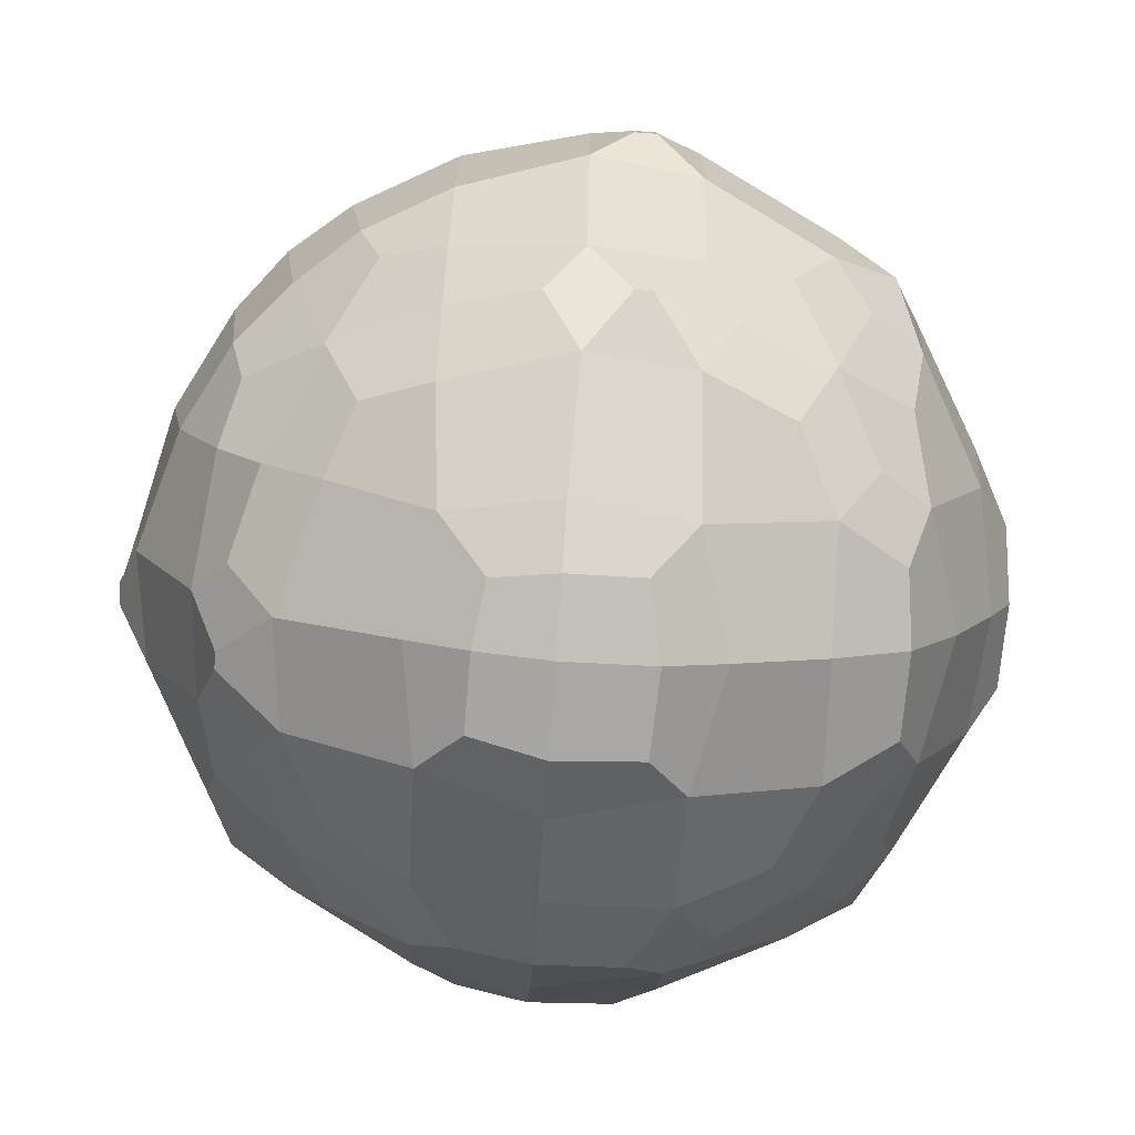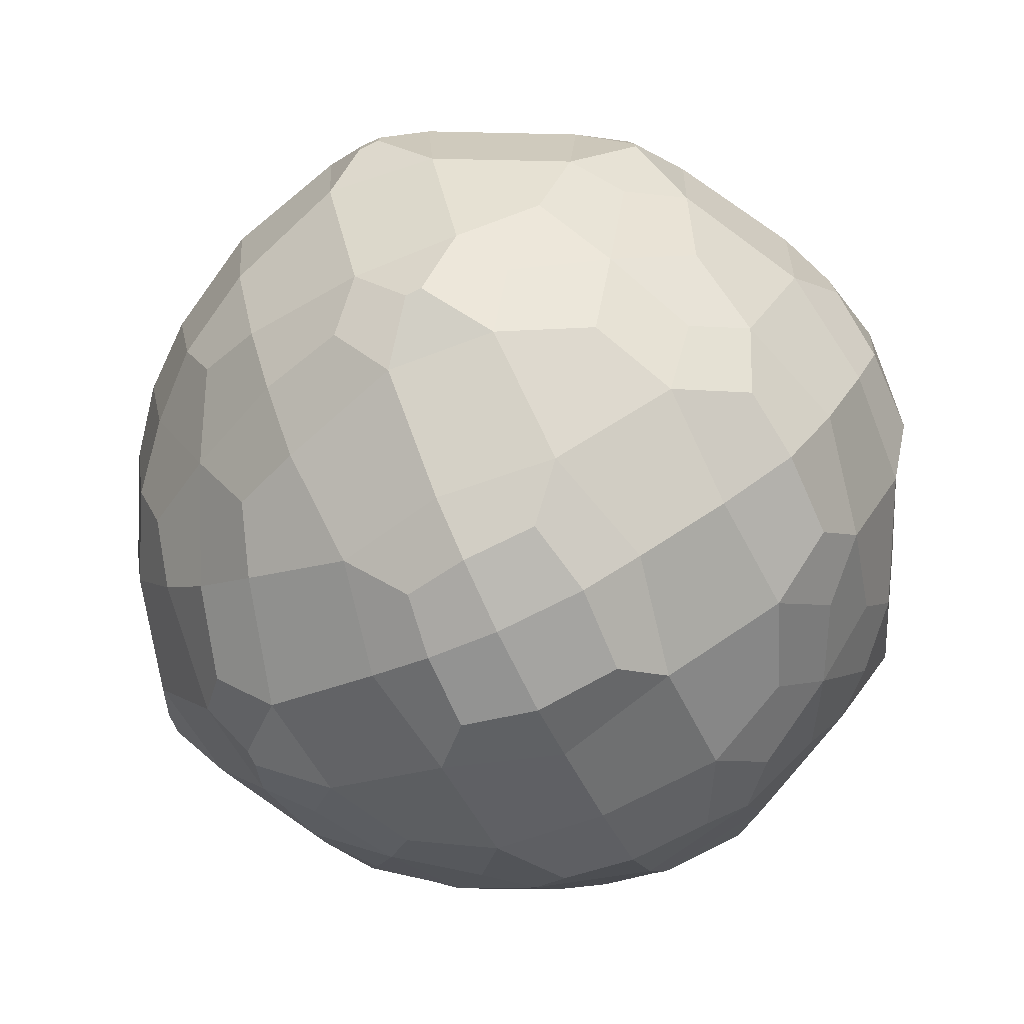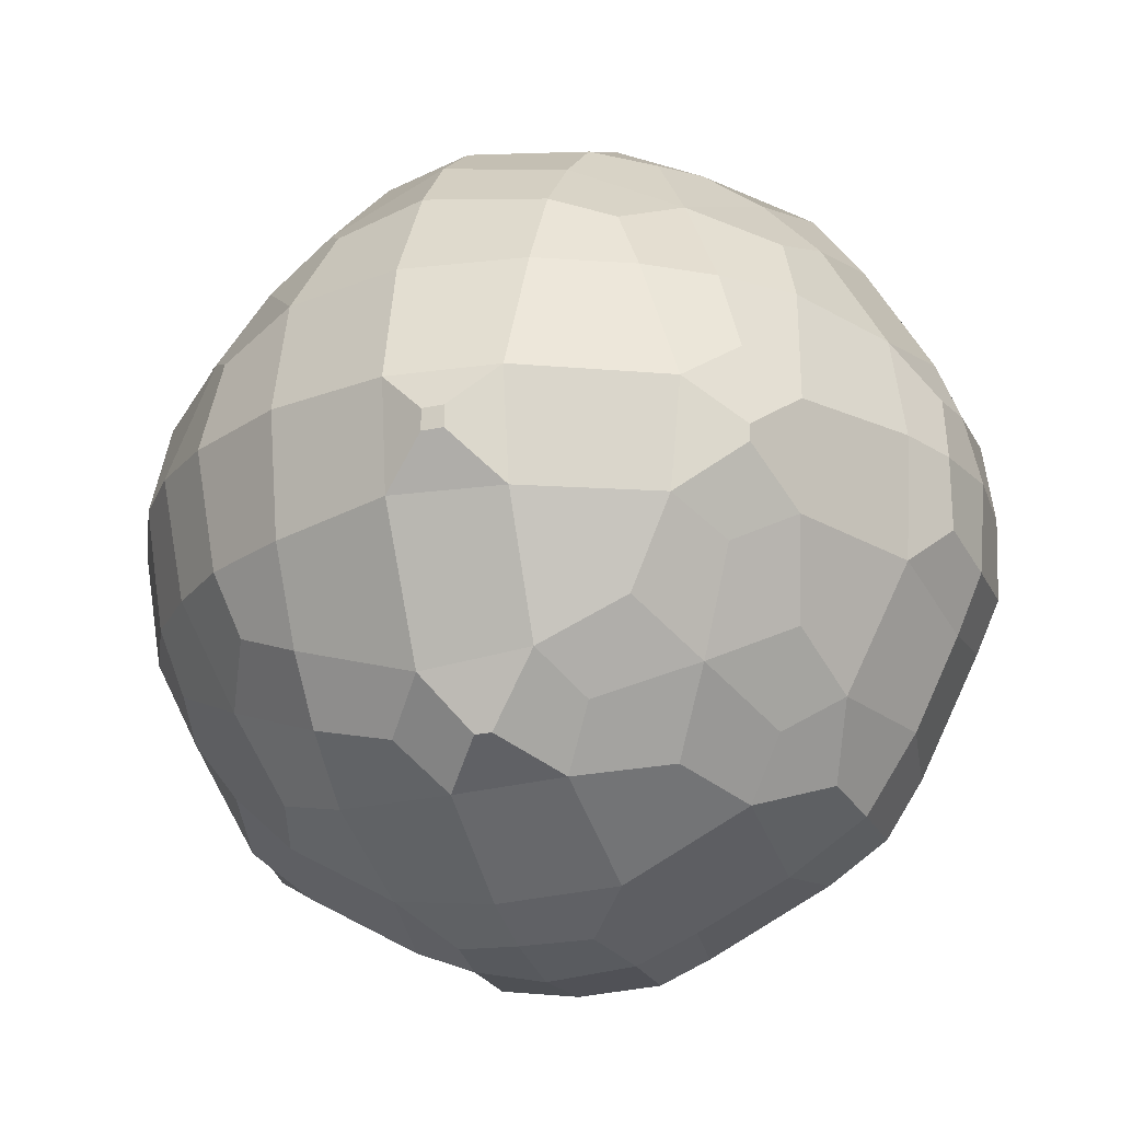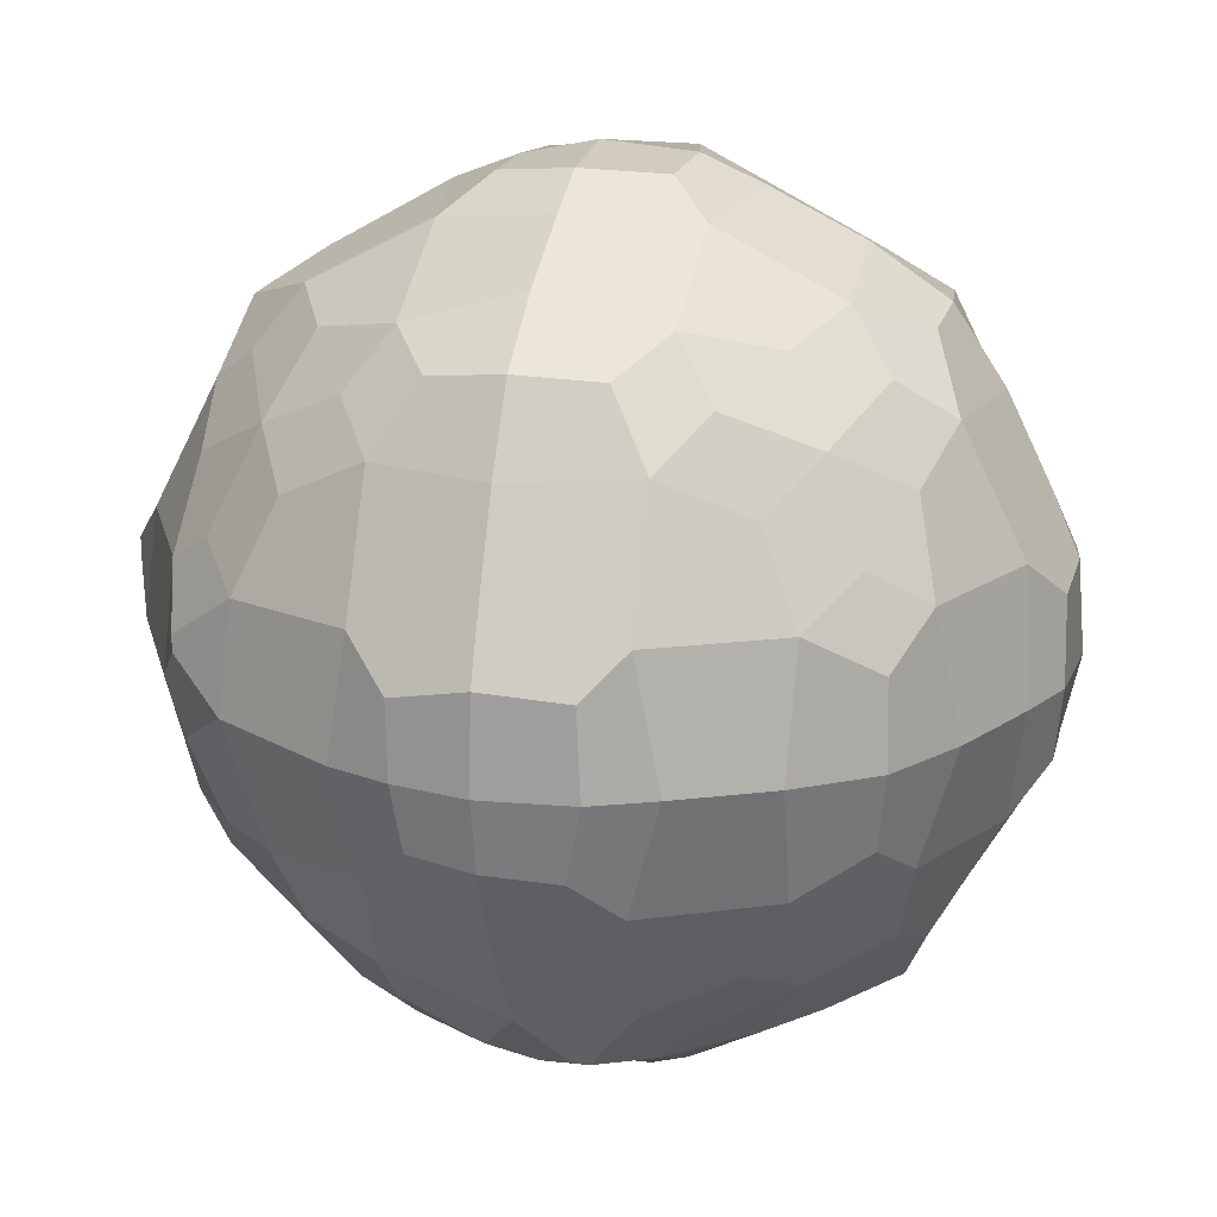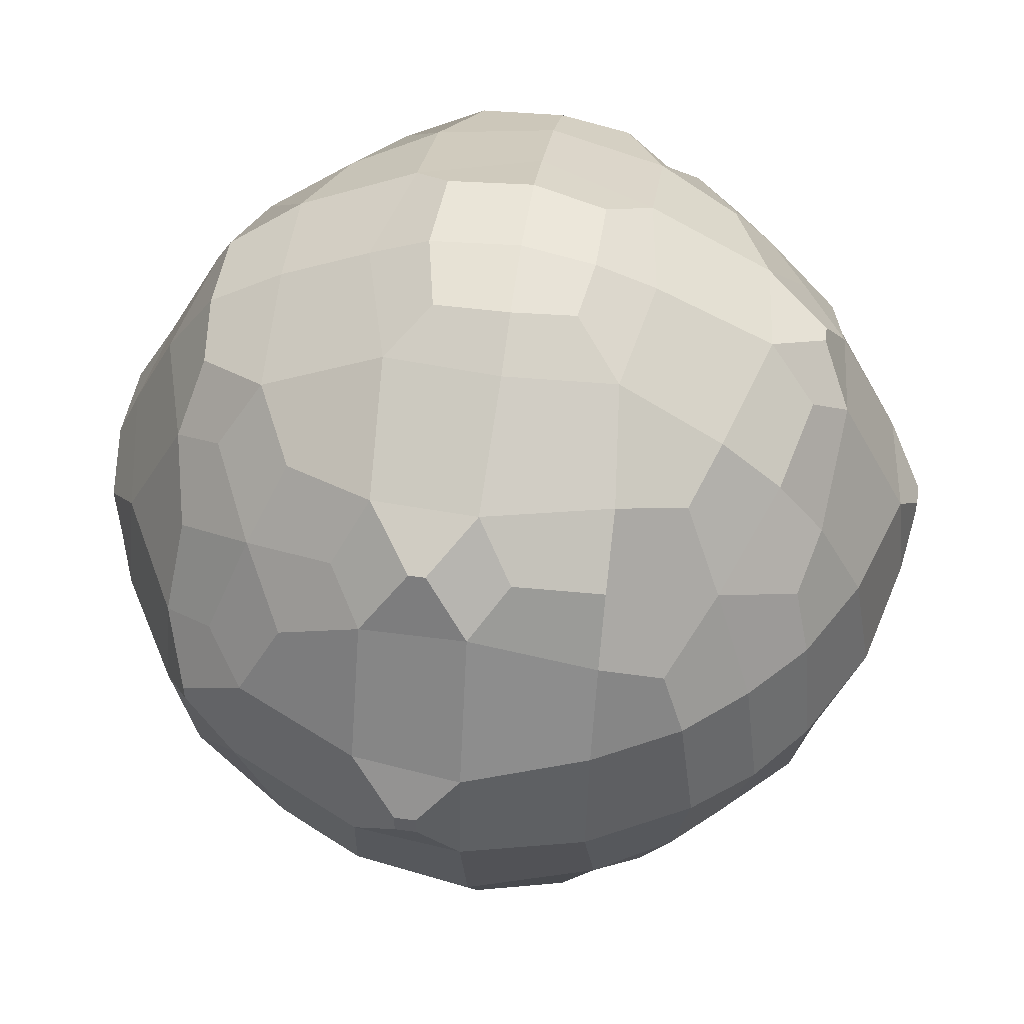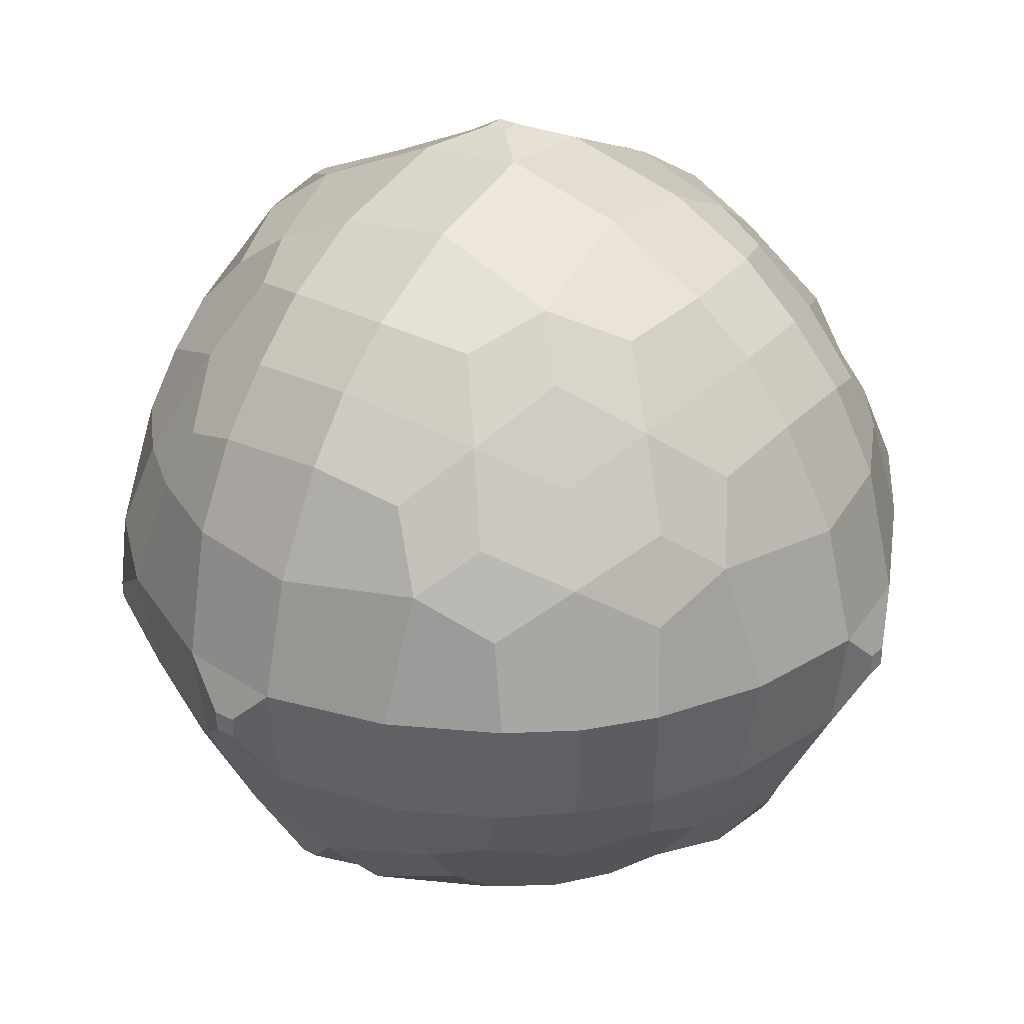
<metadata>
{"format":"obj","ext":"obj","renderer":"f3d","projection":"perspective","resolution":1024,"background":"white","views":[{"elev":-78.0,"azim":-4.0,"up":"+Z"},{"elev":-74.3,"azim":25.6,"up":"+Z"},{"elev":-22.8,"azim":20.4,"up":"+Z"},{"elev":19.9,"azim":103.4,"up":"+Y"},{"elev":52.2,"azim":-81.8,"up":"+Y"},{"elev":32.6,"azim":-54.4,"up":"+Z"}]}
</metadata>
<code>
o Cube
v 19.57 19.57 -19.57
v 19.3 19.88 -19.59
v 19.27 20.11 -19.55
v 19.3 20.41 -19.59
v 19.34 20.57 -19.65
v 19.59 19.88 -19.3
v 19.55 20.11 -19.27
v 19.59 20.41 -19.3
v 19.65 20.57 -19.34
v 19.48 19.78 -19.48
v 19.4 20.11 -19.4
v 19.44 20.41 -19.44
v 19.54 20.67 -19.54
v 19.63 20.89 -19.63
v 19.3 19.59 -19.88
v 19.27 19.55 -20.11
v 19.3 19.59 -20.41
v 19.34 19.65 -20.57
v 19.59 19.3 -19.88
v 19.48 19.48 -19.78
v 19.55 19.27 -20.11
v 19.4 19.4 -20.11
v 19.59 19.3 -20.41
v 19.44 19.44 -20.41
v 19.65 19.34 -20.57
v 19.54 19.54 -20.67
v 19.63 19.63 -20.89
v 19.04 20.22 -20.22
v 19.04 20.27 -20.22
v 19.04 20.22 -20.27
v 19.04 20.27 -20.27
v 19.24 19.79 -19.79
v 19.13 20.11 -19.8
v 19.18 20.41 -19.8
v 19.3 20.64 -19.8
v 19.13 19.8 -20.11
v 19.06 20.11 -20.11
v 19.09 20.39 -20.11
v 19.27 20.74 -20.12
v 19.34 20.88 -20.23
v 19.18 19.8 -20.41
v 19.09 20.11 -20.39
v 19.13 20.39 -20.39
v 19.29 20.71 -20.39
v 19.34 20.88 -20.27
v 19.3 19.8 -20.64
v 19.27 20.12 -20.74
v 19.29 20.39 -20.71
v 19.32 20.6 -20.6
v 19.34 20.23 -20.88
v 19.34 20.27 -20.88
v 19.36 19.67 -19.67
v 19.42 20.79 -19.8
v 19.57 20.93 -19.8
v 19.36 20.86 -20.03
v 19.48 20.96 -20.12
v 19.41 20.8 -20.47
v 19.5 20.94 -20.39
v 19.42 19.8 -20.79
v 19.36 20.03 -20.86
v 19.41 20.47 -20.8
v 19.51 20.71 -20.71
v 19.61 20.9 -20.61
v 19.57 19.8 -20.93
v 19.48 20.12 -20.96
v 19.5 20.39 -20.94
v 19.61 20.61 -20.9
v 19.88 19.59 -19.3
v 19.88 19.3 -19.59
v 19.78 19.48 -19.48
v 20.11 19.55 -19.27
v 20.11 19.27 -19.55
v 20.11 19.4 -19.4
v 20.41 19.59 -19.3
v 20.41 19.3 -19.59
v 20.41 19.44 -19.44
v 20.57 19.65 -19.34
v 20.57 19.34 -19.65
v 20.67 19.54 -19.54
v 20.89 19.63 -19.63
v 19.79 19.79 -19.24
v 19.8 20.11 -19.13
v 19.8 20.41 -19.18
v 19.8 20.64 -19.3
v 19.67 19.67 -19.36
v 19.8 20.79 -19.42
v 19.8 20.93 -19.57
v 20.22 20.22 -19.04
v 20.22 20.27 -19.04
v 20.11 19.8 -19.13
v 20.11 20.11 -19.06
v 20.11 20.39 -19.09
v 20.12 20.74 -19.27
v 20.23 20.88 -19.34
v 20.03 20.86 -19.36
v 20.12 20.96 -19.48
v 20.27 20.22 -19.04
v 20.27 20.27 -19.04
v 20.41 19.8 -19.18
v 20.39 20.11 -19.09
v 20.39 20.39 -19.13
v 20.39 20.71 -19.29
v 20.27 20.88 -19.34
v 20.47 20.8 -19.41
v 20.39 20.94 -19.5
v 20.64 19.8 -19.3
v 20.74 20.12 -19.27
v 20.71 20.39 -19.29
v 20.6 20.6 -19.32
v 20.79 19.8 -19.42
v 20.86 20.03 -19.36
v 20.8 20.47 -19.41
v 20.71 20.71 -19.51
v 20.61 20.9 -19.61
v 20.88 20.23 -19.34
v 20.88 20.27 -19.34
v 20.93 19.8 -19.57
v 20.96 20.12 -19.48
v 20.94 20.39 -19.5
v 20.9 20.61 -19.61
v 19.79 19.24 -19.79
v 19.67 19.36 -19.67
v 19.8 19.13 -20.11
v 19.8 19.18 -20.41
v 19.8 19.3 -20.64
v 19.8 19.42 -20.79
v 19.8 19.57 -20.93
v 20.11 19.13 -19.8
v 20.22 19.04 -20.22
v 20.11 19.06 -20.11
v 20.22 19.04 -20.27
v 20.11 19.09 -20.39
v 20.12 19.27 -20.74
v 20.03 19.36 -20.86
v 20.23 19.34 -20.88
v 20.12 19.48 -20.96
v 20.41 19.18 -19.8
v 20.27 19.04 -20.22
v 20.39 19.09 -20.11
v 20.27 19.04 -20.27
v 20.39 19.13 -20.39
v 20.39 19.29 -20.71
v 20.47 19.41 -20.8
v 20.27 19.34 -20.88
v 20.39 19.5 -20.94
v 20.64 19.3 -19.8
v 20.79 19.42 -19.8
v 20.74 19.27 -20.12
v 20.86 19.36 -20.03
v 20.71 19.29 -20.39
v 20.8 19.41 -20.47
v 20.6 19.32 -20.6
v 20.71 19.51 -20.71
v 20.61 19.61 -20.9
v 20.93 19.57 -19.8
v 20.88 19.34 -20.23
v 20.96 19.48 -20.12
v 20.88 19.34 -20.27
v 20.94 19.5 -20.39
v 20.9 19.61 -20.61
v 19.83 21.08 -19.83
v 19.95 21.18 -19.95
v 19.77 21.13 -20.11
v 19.93 21.19 -20.11
v 19.81 21.11 -20.41
v 19.92 21.2 -20.3
v 19.72 20.82 -20.82
v 19.82 20.95 -20.72
v 19.83 19.83 -21.08
v 19.77 20.11 -21.13
v 19.81 20.41 -21.11
v 19.82 20.72 -20.95
v 19.92 20.89 -20.89
v 19.95 19.95 -21.18
v 19.93 20.11 -21.19
v 19.92 20.3 -21.2
v 20.11 21.13 -19.77
v 20.11 21.19 -19.93
v 20.11 21.23 -20.11
v 20.11 21.15 -20.49
v 20.11 21.22 -20.34
v 20.11 21.04 -20.72
v 20.11 19.77 -21.13
v 20.11 20.49 -21.15
v 20.11 20.72 -21.04
v 20.11 20.91 -20.91
v 20.11 19.93 -21.19
v 20.11 20.11 -21.23
v 20.11 20.34 -21.22
v 20.41 21.11 -19.81
v 20.3 21.2 -19.92
v 20.49 21.15 -20.11
v 20.34 21.22 -20.11
v 20.42 21.13 -20.42
v 20.33 21.21 -20.33
v 20.53 20.84 -20.84
v 20.42 20.98 -20.73
v 20.41 19.81 -21.11
v 20.49 20.11 -21.15
v 20.42 20.42 -21.13
v 20.42 20.73 -20.98
v 20.32 20.91 -20.91
v 20.3 19.92 -21.2
v 20.34 20.11 -21.22
v 20.33 20.33 -21.21
v 20.82 20.82 -19.72
v 20.72 20.95 -19.82
v 20.72 21.04 -20.11
v 20.84 20.84 -20.53
v 20.73 20.98 -20.42
v 20.82 19.72 -20.82
v 20.84 20.53 -20.84
v 20.74 20.74 -20.74
v 20.64 20.92 -20.64
v 20.72 19.82 -20.95
v 20.72 20.11 -21.04
v 20.73 20.42 -20.98
v 20.64 20.64 -20.92
v 21.08 19.83 -19.83
v 21.13 20.11 -19.77
v 21.11 20.41 -19.81
v 20.95 20.72 -19.82
v 20.89 20.89 -19.92
v 21.13 19.77 -20.11
v 21.15 20.49 -20.11
v 21.04 20.72 -20.11
v 20.91 20.91 -20.11
v 21.11 19.81 -20.41
v 21.15 20.11 -20.49
v 21.13 20.42 -20.42
v 20.98 20.73 -20.42
v 20.91 20.91 -20.32
v 20.95 19.82 -20.72
v 21.04 20.11 -20.72
v 20.98 20.42 -20.73
v 20.92 20.64 -20.64
v 20.89 19.92 -20.89
v 20.91 20.11 -20.91
v 20.91 20.32 -20.91
v 21.18 19.95 -19.95
v 21.19 20.11 -19.93
v 21.2 20.3 -19.92
v 21.19 19.93 -20.11
v 21.23 20.11 -20.11
v 21.22 20.34 -20.11
v 21.2 19.92 -20.3
v 21.22 20.11 -20.34
v 21.21 20.33 -20.33
f 10 6 7 11
f 3 2 10 11
f 11 7 8 12
f 4 3 11 12
f 12 8 9 13
f 5 4 12 13
f 21 19 20 22
f 22 20 15 16
f 23 21 22 24
f 24 22 16 17
f 25 23 24 26
f 26 24 17 18
f 30 28 29 31
f 32 2 3 33
f 33 3 4 34
f 34 4 5 35
f 16 15 32 36
f 36 32 33 37
f 37 33 34 38
f 29 28 37 38
f 38 34 35 39
f 17 16 36 41
f 41 36 37 42
f 42 37 28 30
f 43 42 30 31
f 31 29 38 43
f 43 38 39 44
f 44 39 40 45
f 18 17 41 46
f 46 41 42 47
f 47 42 43 48
f 48 43 44 49
f 50 47 48 51
f 20 1 10 52
f 32 15 20 52
f 52 10 2 32
f 35 5 13 53
f 53 13 14 54
f 39 35 53 55
f 55 53 54 56
f 40 39 55 56
f 58 57 44 45
f 45 40 56 58
f 59 26 18 46
f 60 59 46 47
f 62 61 48 49
f 49 44 57 62
f 62 57 58 63
f 27 26 59 64
f 64 59 60 65
f 65 60 47 50
f 66 65 50 51
f 51 48 61 66
f 66 61 62 67
f 70 69 72 73
f 73 71 68 70
f 73 72 75 76
f 76 74 71 73
f 76 75 78 79
f 79 77 74 76
f 7 6 81 82
f 8 7 82 83
f 9 8 83 84
f 70 68 81 85
f 10 1 70 85
f 85 81 6 10
f 13 9 84 86
f 14 13 86 87
f 81 68 71 90
f 82 81 90 91
f 91 88 89 92
f 83 82 91 92
f 84 83 92 93
f 86 84 93 95
f 95 93 94 96
f 87 86 95 96
f 89 88 97 98
f 90 71 74 99
f 91 90 99 100
f 100 97 88 91
f 101 98 97 100
f 92 89 98 101
f 93 92 101 102
f 94 93 102 103
f 105 103 102 104
f 96 94 103 105
f 99 74 77 106
f 100 99 106 107
f 101 100 107 108
f 102 101 108 109
f 110 106 77 79
f 111 107 106 110
f 113 109 108 112
f 104 102 109 113
f 105 104 113 114
f 108 107 115 116
f 110 79 80 117
f 111 110 117 118
f 118 115 107 111
f 119 116 115 118
f 112 108 116 119
f 113 112 119 120
f 121 69 70 122
f 20 19 121 122
f 122 70 1 20
f 123 121 19 21
f 124 123 21 23
f 125 124 23 25
f 126 125 25 26
f 127 126 26 27
f 128 72 69 121
f 130 128 121 123
f 131 129 130 132
f 132 130 123 124
f 133 132 124 125
f 134 133 125 126
f 135 133 134 136
f 136 134 126 127
f 137 75 72 128
f 130 129 138 139
f 139 137 128 130
f 140 138 129 131
f 141 139 138 140
f 141 140 131 132
f 142 141 132 133
f 144 142 133 135
f 145 143 142 144
f 145 144 135 136
f 146 78 75 137
f 147 79 78 146
f 148 146 137 139
f 149 147 146 148
f 150 148 139 141
f 152 150 141 142
f 153 151 150 152
f 153 152 142 143
f 154 153 143 145
f 155 80 79 147
f 149 148 156 157
f 157 155 147 149
f 158 156 148 150
f 159 157 156 158
f 159 158 150 151
f 160 159 151 153
f 54 14 87 161
f 56 54 161 163
f 163 161 162 164
f 58 56 163 165
f 165 163 164 166
f 168 167 62 63
f 63 58 165 168
f 169 127 27 64
f 170 169 64 65
f 171 170 65 66
f 172 171 66 67
f 67 62 167 172
f 172 167 168 173
f 174 169 170 175
f 175 170 171 176
f 161 87 96 177
f 162 161 177 178
f 164 162 178 179
f 181 180 165 166
f 166 164 179 181
f 168 165 180 182
f 183 136 127 169
f 185 184 171 172
f 186 185 172 173
f 173 168 182 186
f 187 183 169 174
f 188 187 174 175
f 189 188 175 176
f 176 171 184 189
f 177 96 105 190
f 178 177 190 191
f 193 191 190 192
f 179 178 191 193
f 195 193 192 194
f 195 194 180 181
f 181 179 193 195
f 182 180 194 197
f 198 145 136 183
f 201 200 184 185
f 202 197 196 201
f 202 201 185 186
f 186 182 197 202
f 203 198 183 187
f 204 199 198 203
f 204 203 187 188
f 205 200 199 204
f 205 204 188 189
f 189 184 200 205
f 207 114 113 206
f 190 105 114 207
f 192 190 207 208
f 194 192 208 210
f 214 210 209 213
f 214 213 196 197
f 197 194 210 214
f 215 211 153 154
f 215 154 145 198
f 216 215 198 199
f 217 216 199 200
f 218 213 212 217
f 218 217 200 201
f 201 196 213 218
f 219 117 80 155
f 220 118 117 219
f 221 119 118 220
f 222 120 119 221
f 206 113 120 222
f 207 206 222 223
f 224 219 155 157
f 226 222 221 225
f 227 223 222 226
f 208 207 223 227
f 228 224 157 159
f 231 226 225 230
f 232 227 226 231
f 232 231 209 210
f 210 208 227 232
f 233 228 159 160
f 233 160 153 211
f 234 229 228 233
f 235 230 229 234
f 236 231 230 235
f 236 235 212 213
f 213 209 231 236
f 237 233 211 215
f 238 234 233 237
f 238 237 215 216
f 239 235 234 238
f 239 238 216 217
f 217 212 235 239
f 220 219 240 241
f 221 220 241 242
f 243 240 219 224
f 244 241 240 243
f 245 242 241 244
f 225 221 242 245
f 246 243 224 228
f 247 244 243 246
f 247 246 228 229
f 248 245 244 247
f 248 247 229 230
f 230 225 245 248

</code>
